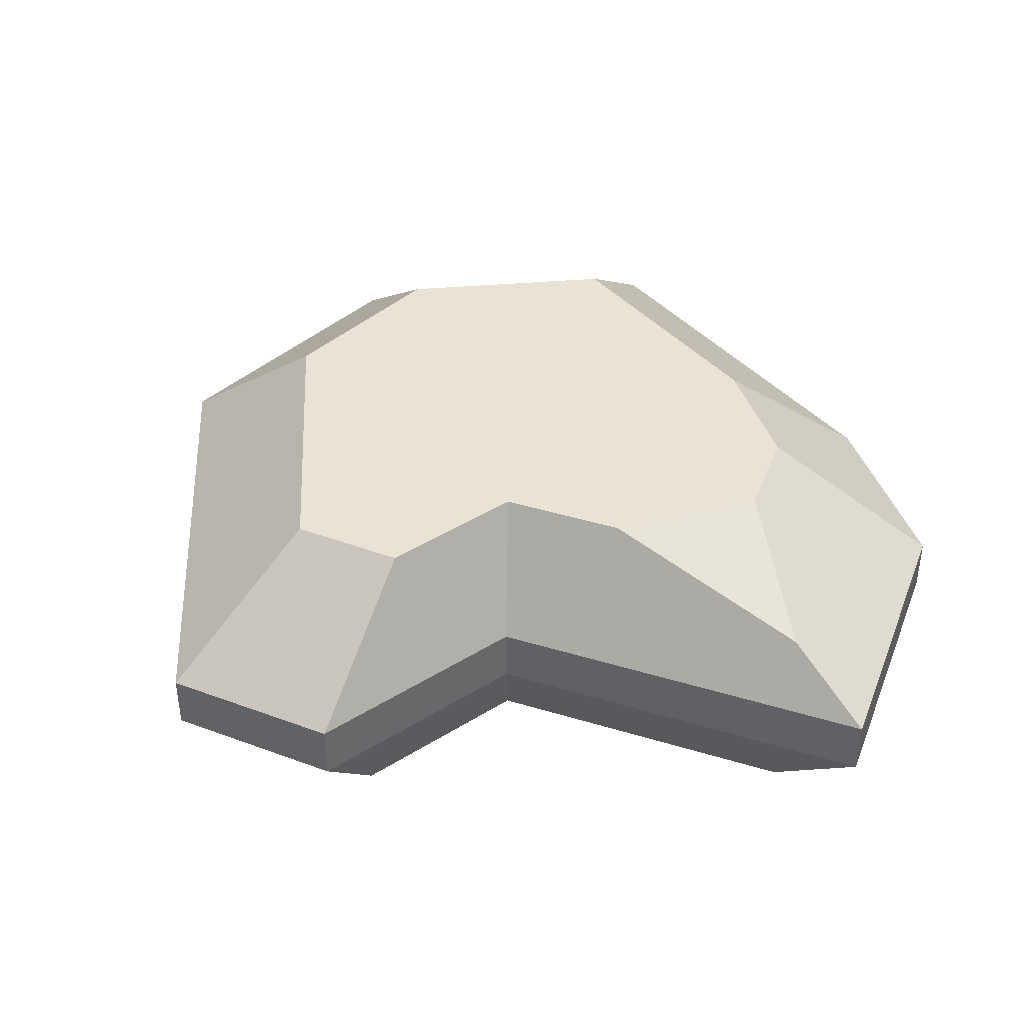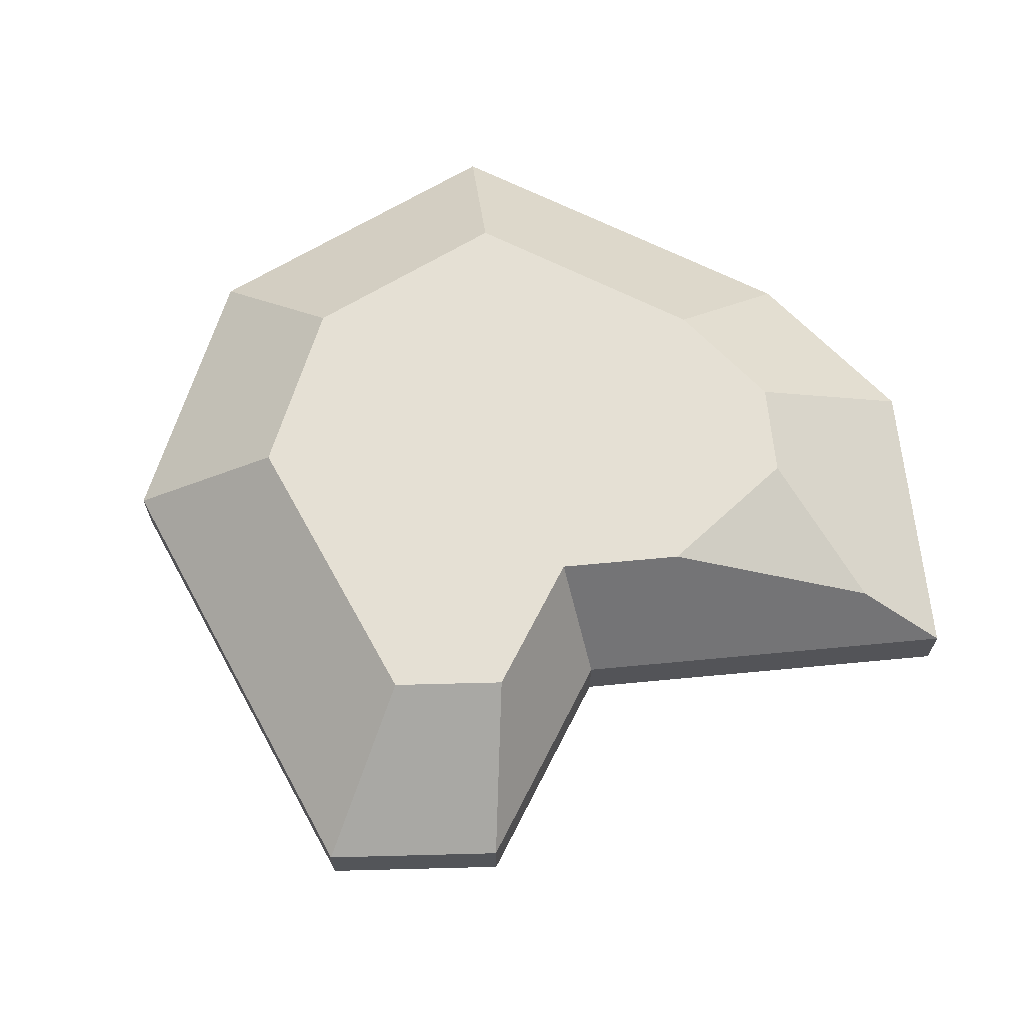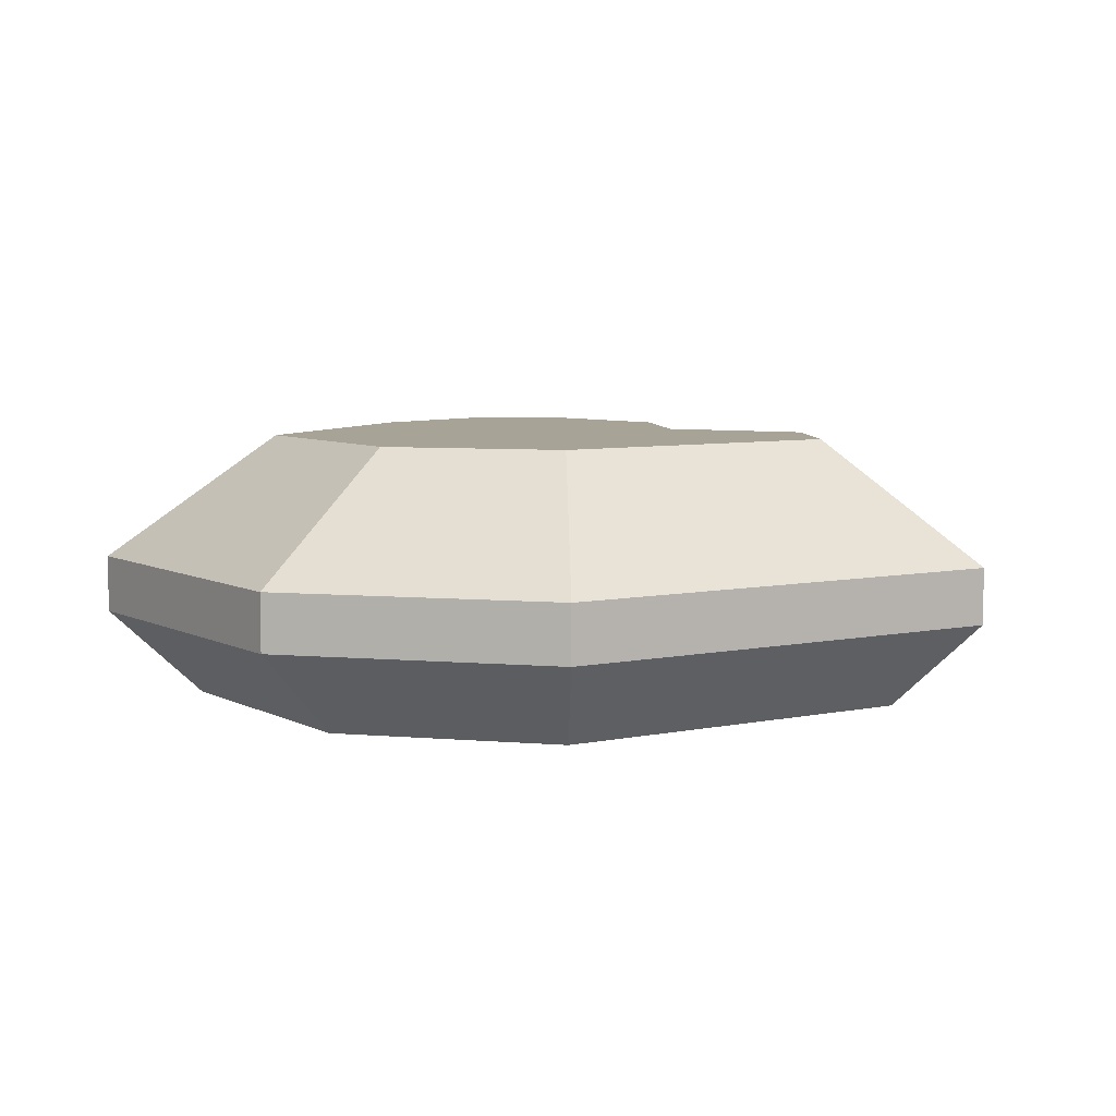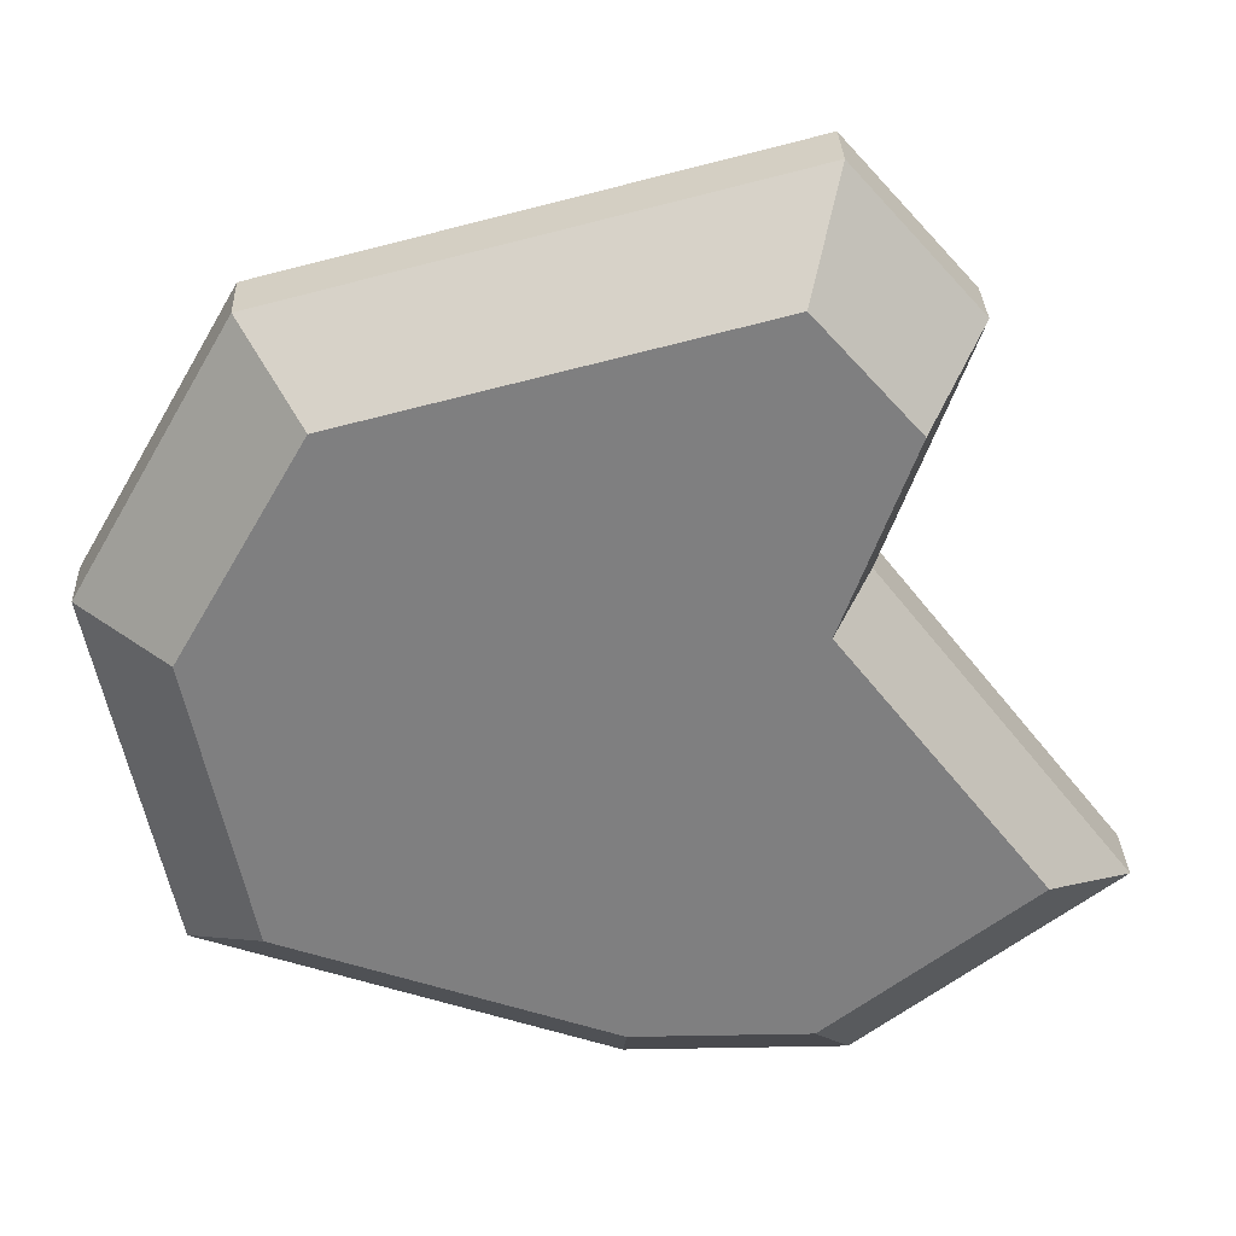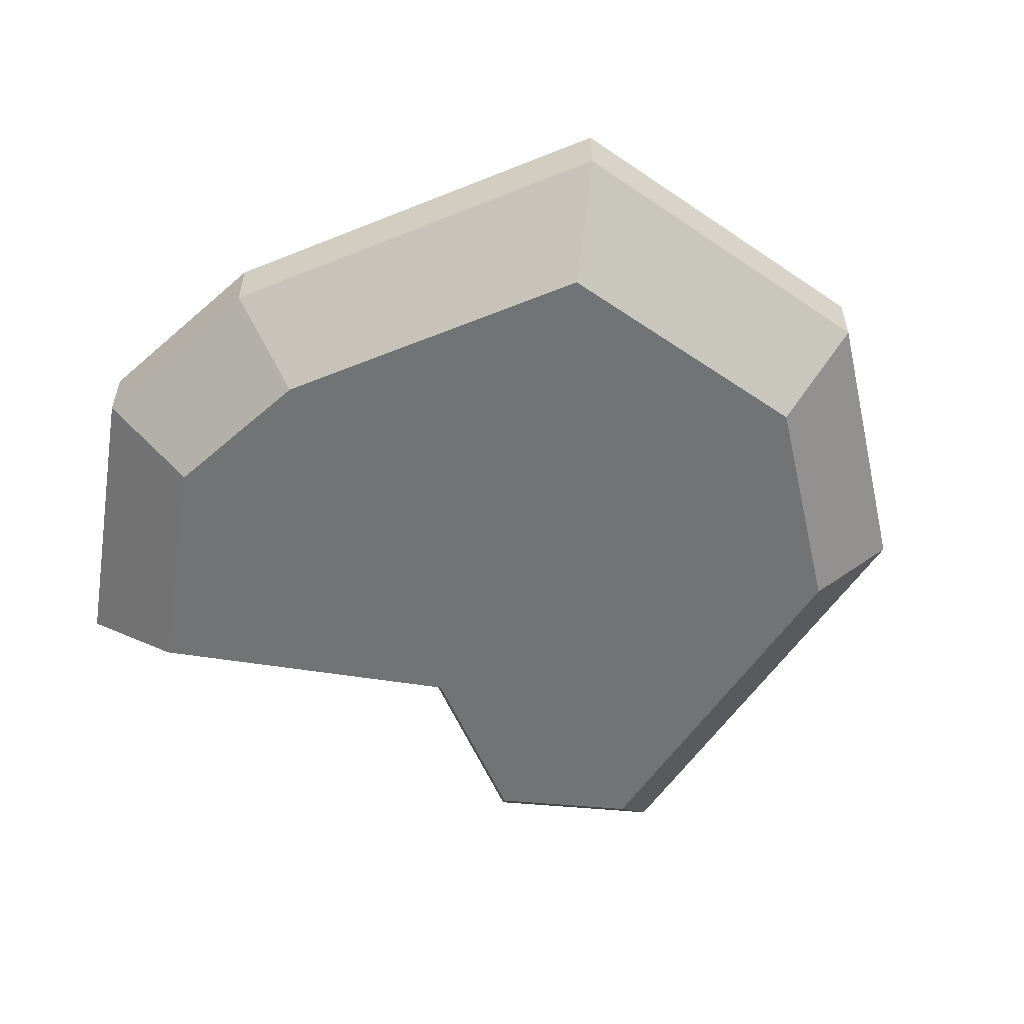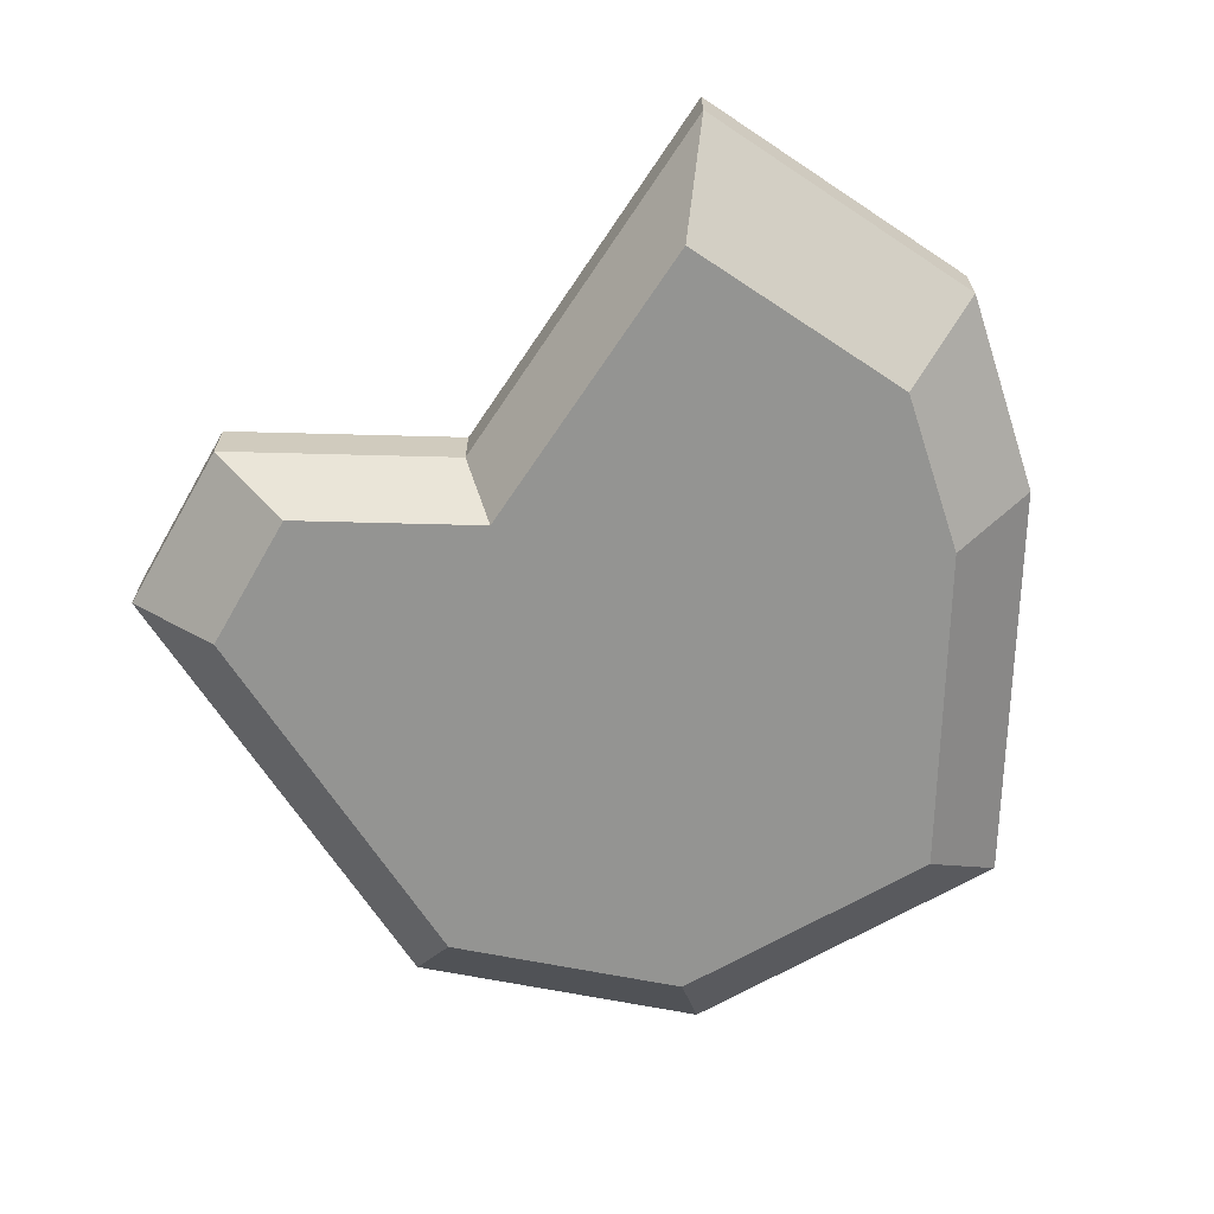
<metadata>
{"format":"obj","ext":"obj","renderer":"f3d","projection":"perspective","resolution":1024,"background":"white","views":[{"elev":41.1,"azim":72.8,"up":"+Y"},{"elev":65.8,"azim":47.0,"up":"+Y"},{"elev":6.7,"azim":-45.9,"up":"+Y"},{"elev":30.5,"azim":-2.2,"up":"+Z"},{"elev":-55.8,"azim":-137.0,"up":"+Y"},{"elev":-66.9,"azim":108.7,"up":"+Y"}]}
</metadata>
<code>
v  0.5603 0.48 1.408
v  -0.6243 0.89 0.6397
v  -0.9909 0.48 1.015
v  0.353 0.89 0.8867
v  0.5993 0.89 0.6084
v  0.9513 0.48 0.9657
v  0.9513 0.29 0.9657
v  0.5603 0.29 1.408
v  -0.9909 0.29 1.015
v  -1.475 0.48 0.1749
v  -1.475 0.29 0.1749
v  -1.25 0.48 -0.9425
v  -1.25 0.29 -0.9425
v  0.00955 0.29 -1.401
v  0.00955 0.48 -1.401
v  -0.7872 0.89 -0.5938
v  0.00601 0.89 -0.8827
v  -0.9293 0.89 0.1102
v  0.4298 0.89 -0.8867
v  0.4298 0.89 0.1472
v  0.6822 0.48 0.2336
v  0.6822 0.29 0.2336
v  0.7611 0 0.7725
v  0.5457 7.219e-16 0.1869
v  0.4483 7.219e-16 1.126
v  0.5457 7.219e-16 -1.126
v  0.00764 7.219e-16 -1.121
v  -0.7927 1.444e-15 0.8123
v  -0.9996 7.219e-16 -0.754
v  -1.18 0 0.1399
v  0.6822 0.29 -1.408
v  0.6822 0.48 -1.408
v  0.6795 0.89 -0.6948
v  1.202 0.685 -0.6505
v  0.6795 0.89 -0.1778
v  1.475 0.48 -0.7982
v  1.475 0.29 -0.7982
v  1.18 7.219e-16 -0.6385
g Mesh1 Group1 Model
f 1 2 3
f 2 1 4
f 1 5 4
f 5 1 6
f 1 7 6
f 7 1 8
f 1 9 8
f 9 1 3
f 10 9 3
f 9 10 11
f 12 11 10
f 11 12 13
f 12 14 13
f 14 12 15
f 16 15 12
f 15 16 17
f 16 2 17
f 2 16 18
f 12 18 16
f 18 12 10
f 3 18 10
f 18 3 2
f 17 2 4
f 17 4 19
f 19 4 20
f 5 20 4
f 5 21 20
f 21 5 6
f 6 22 21
f 22 6 7
f 23 22 7
f 22 23 24
f 25 24 23
f 25 26 24
f 25 27 26
f 28 27 25
f 28 29 27
f 29 28 30
f 9 30 28
f 30 9 11
f 13 30 11
f 30 13 29
f 13 27 29
f 27 13 14
f 14 26 27
f 26 14 31
f 15 31 14
f 31 15 32
f 15 19 32
f 19 15 17
f 33 32 19
f 32 33 34
f 34 33 35
f 19 35 33
f 19 20 35
f 20 36 35
f 36 20 21
f 21 37 36
f 37 21 22
f 24 37 22
f 37 24 38
f 38 24 26
f 31 38 26
f 38 31 37
f 32 37 31
f 37 32 36
f 32 34 36
f 35 36 34
f 28 8 9
f 8 28 25
f 23 8 25
f 8 23 7

</code>
